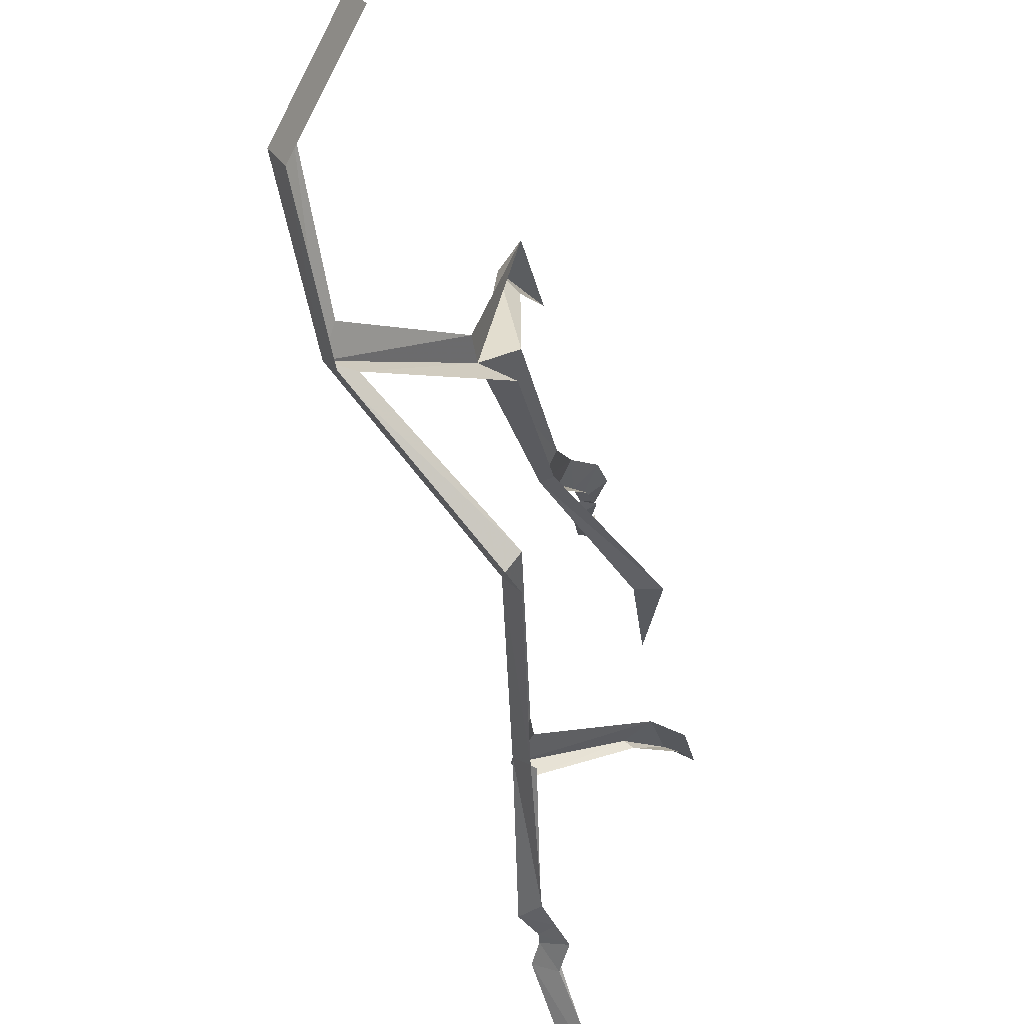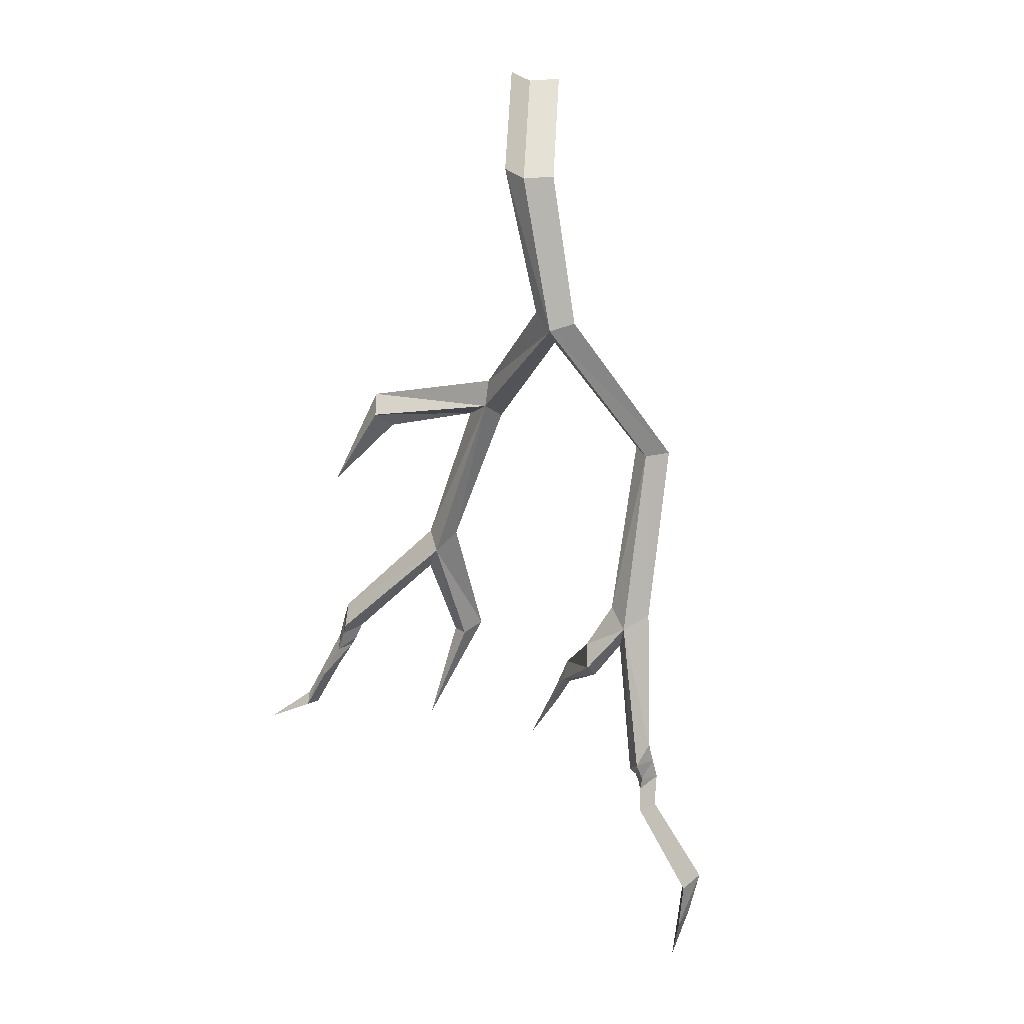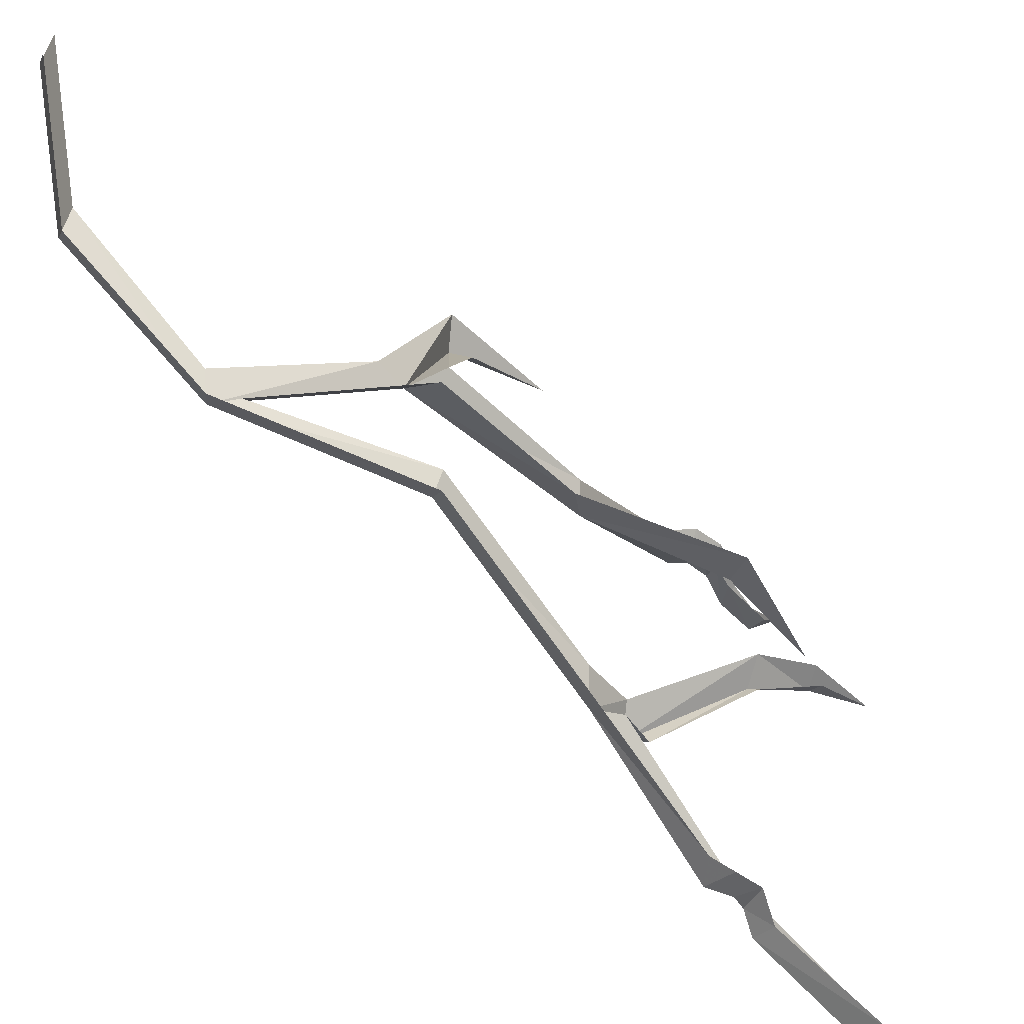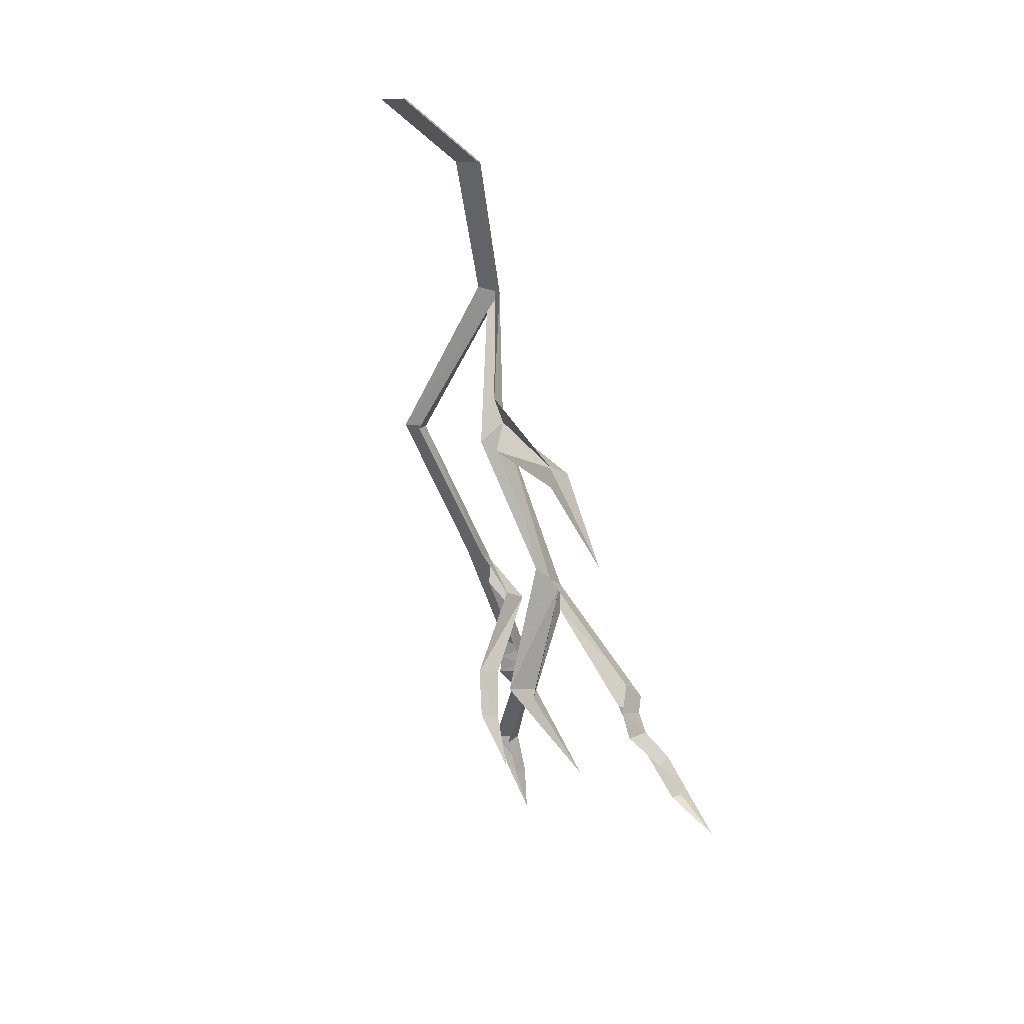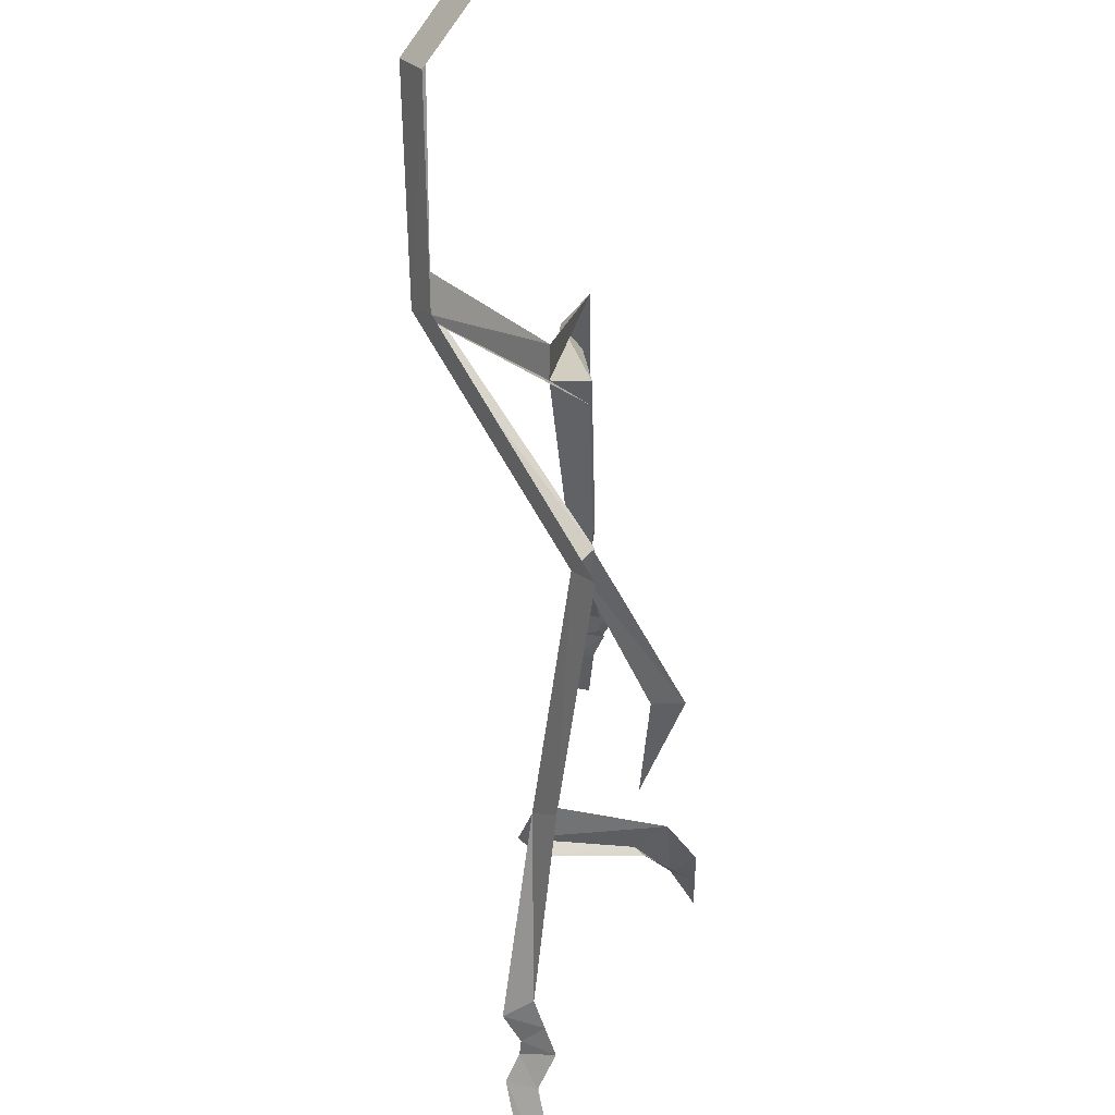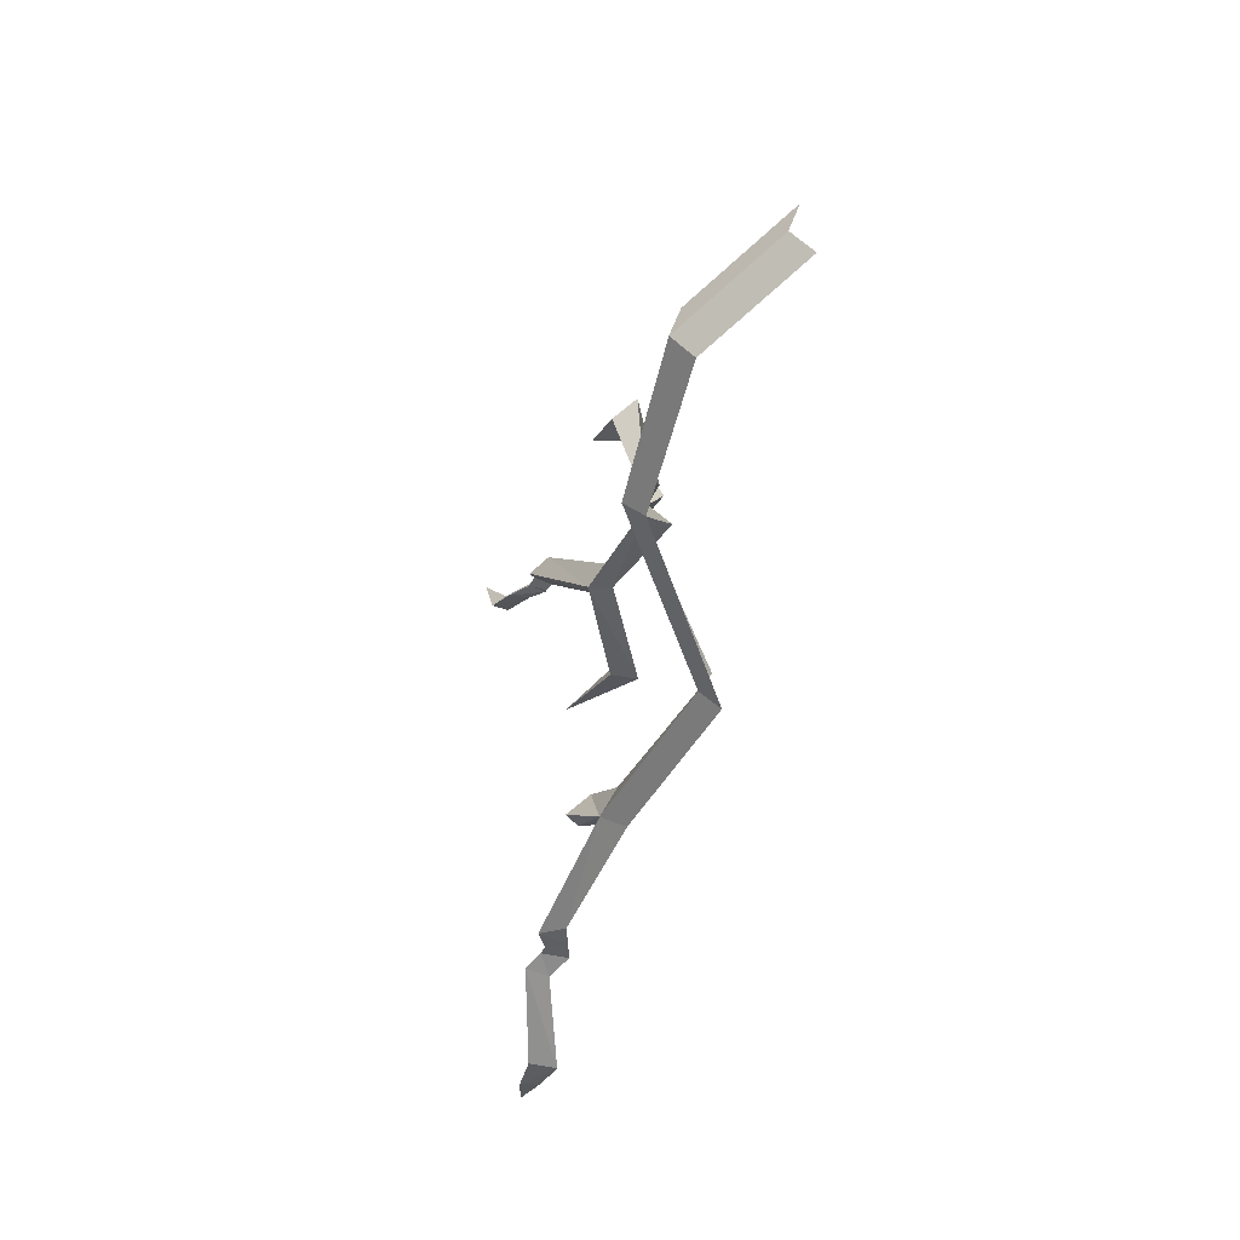
<metadata>
{"format":"obj","ext":"obj","renderer":"f3d","projection":"perspective","resolution":1024,"background":"white","views":[{"elev":-41.7,"azim":-149.8,"up":"+Z"},{"elev":34.0,"azim":111.2,"up":"+Y"},{"elev":-66.1,"azim":-117.4,"up":"+Z"},{"elev":10.5,"azim":-27.6,"up":"+Y"},{"elev":-54.3,"azim":-159.6,"up":"+Z"},{"elev":56.1,"azim":168.3,"up":"+Y"}]}
</metadata>
<code>
v -0.8516 -0.09375 0.07031
v -0.7812 -0.2891 -0.007812
v -0.7578 -0.3047 -0.03906
v -0.8281 -0.09375 0.03125
v -1 0 0.1172
v -0.9766 0 0.07812
v -1 0 0.03906
v -0.8516 -0.09375 -0.007812
v -0.7812 -0.2969 -0.07031
v -0.8516 -0.5391 -0.2109
v -0.8281 -0.5391 -0.1797
v -0.7266 -0.7734 -0.2266
v -0.6953 -0.7891 -0.1953
v -0.6328 -0.9609 -0.2656
v -0.5938 -0.9766 -0.2578
v -0.6328 -0.9922 -0.2734
v -0.6016 -1.008 -0.2656
v -0.6328 -1.023 -0.2812
v -0.5938 -1.023 -0.2656
v -0.6016 -1.055 -0.2891
v -0.5703 -1.047 -0.2734
v -0.5938 -1.18 -0.375
v -0.5547 -1.18 -0.3594
v -0.5391 -1.25 -0.3594
v -0.5703 -1.242 -0.3672
v -0.5391 -1.32 -0.3516
v -0.5625 -1.25 -0.3516
v -0.5781 -1.188 -0.3516
v -0.6016 -1.047 -0.2656
v -0.6094 -1.023 -0.2578
v -0.6172 -1.016 -0.25
v -0.6094 -1 -0.2422
v -0.7031 -0.8281 -0.1875
v -0.6719 -0.875 -0.1562
v -0.6562 -0.8516 -0.1484
v -0.7422 -0.9609 -0.07812
v -0.75 -0.9688 -0.08594
v -0.7578 -1.031 -0.04688
v -0.7734 -1.039 -0.05469
v -0.7578 -1.109 -0.01562
v -0.7891 -1.023 -0.04688
v -0.7812 -0.9531 -0.07031
v -0.6953 -0.8359 -0.1328
v -0.7266 -0.7734 -0.1641
v -0.8516 -0.5391 -0.1562
v -0.7812 -0.3359 -0.03906
v -0.8203 -0.5 0.09375
v -0.8516 -0.5312 0.07812
v -0.7812 -0.7344 0.1328
v -0.75 -0.7578 0.1562
v -0.8125 -0.9375 0.1016
v -0.7734 -0.9375 0.1172
v -0.7109 -1.078 0.1562
v -0.7891 -0.9453 0.1406
v -0.7578 -0.7969 0.1719
v -0.6875 -0.9141 0.3047
v -0.7188 -0.9297 0.2891
v -0.6953 -0.9375 0.3125
v -0.7109 -0.9531 0.2969
v -0.6875 -0.9688 0.3203
v -0.7109 -0.9688 0.3047
v -0.6562 -1.008 0.3359
v -0.6875 -1 0.3203
v -0.6328 -1.062 0.3594
v -0.6562 -1.07 0.3516
v -0.6328 -1.109 0.4297
v -0.6562 -1.055 0.3672
v -0.6797 -1.016 0.3516
v -0.7266 -0.9688 0.3359
v -0.7344 -0.9297 0.3281
v -0.7188 -0.8906 0.3125
v -0.7812 -0.7422 0.1797
v -0.8516 -0.5391 0.1328
v -0.8125 -0.5547 0.2891
v -0.8281 -0.5781 0.2656
v -0.7969 -0.6875 0.3594
v -0.8516 -0.5391 0.3047
v -0.8359 -0.4609 0.09375
f 1 2 3
f 1 3 4
f 1 4 5
f 5 4 6
f 6 4 7
f 7 4 8
f 8 4 3
f 8 3 9
f 9 3 10
f 10 3 11
f 45 11 3
f 45 3 46
f 46 3 47
f 46 47 48
f 78 47 3
f 78 3 2
f 10 11 12
f 12 11 13
f 44 13 11
f 44 11 45
f 48 47 49
f 49 47 50
f 72 50 47
f 72 47 73
f 73 47 74
f 73 74 75
f 75 74 76
f 76 74 77
f 77 74 47
f 77 47 78
f 12 13 14
f 14 13 15
f 32 15 13
f 32 13 33
f 33 13 34
f 34 13 35
f 34 35 36
f 34 36 37
f 42 36 35
f 42 35 43
f 43 35 13
f 43 13 44
f 49 50 51
f 51 50 52
f 54 52 50
f 54 50 55
f 55 50 56
f 55 56 57
f 71 56 50
f 71 50 72
f 14 15 16
f 16 15 17
f 16 17 18
f 18 17 19
f 18 19 20
f 20 19 21
f 20 21 22
f 22 21 23
f 22 23 24
f 22 24 25
f 25 24 26
f 26 24 27
f 27 24 23
f 27 23 28
f 28 23 21
f 28 21 29
f 29 21 19
f 29 19 30
f 30 19 17
f 30 17 31
f 31 17 15
f 31 15 32
f 37 36 38
f 37 38 39
f 39 38 40
f 40 38 41
f 41 38 42
f 42 38 36
f 51 52 53
f 53 52 54
f 57 56 58
f 57 58 59
f 59 58 60
f 59 60 61
f 61 60 62
f 61 62 63
f 63 62 64
f 63 64 65
f 65 64 66
f 66 64 67
f 67 64 68
f 68 64 62
f 68 62 69
f 69 62 60
f 69 60 70
f 70 60 58
f 70 58 71
f 71 58 56

</code>
